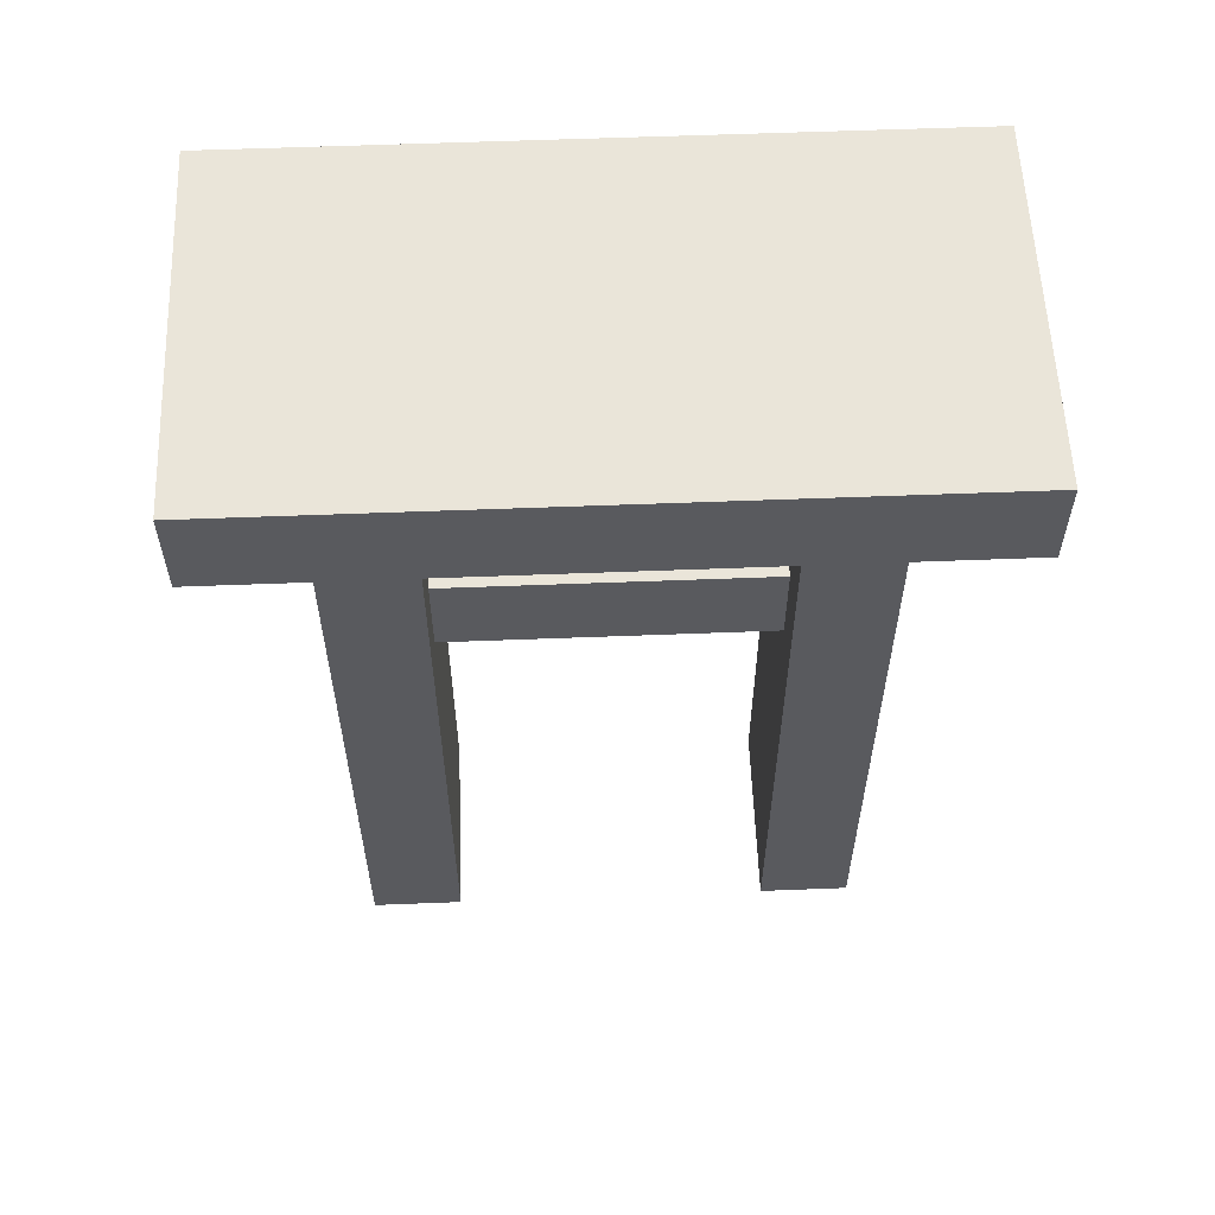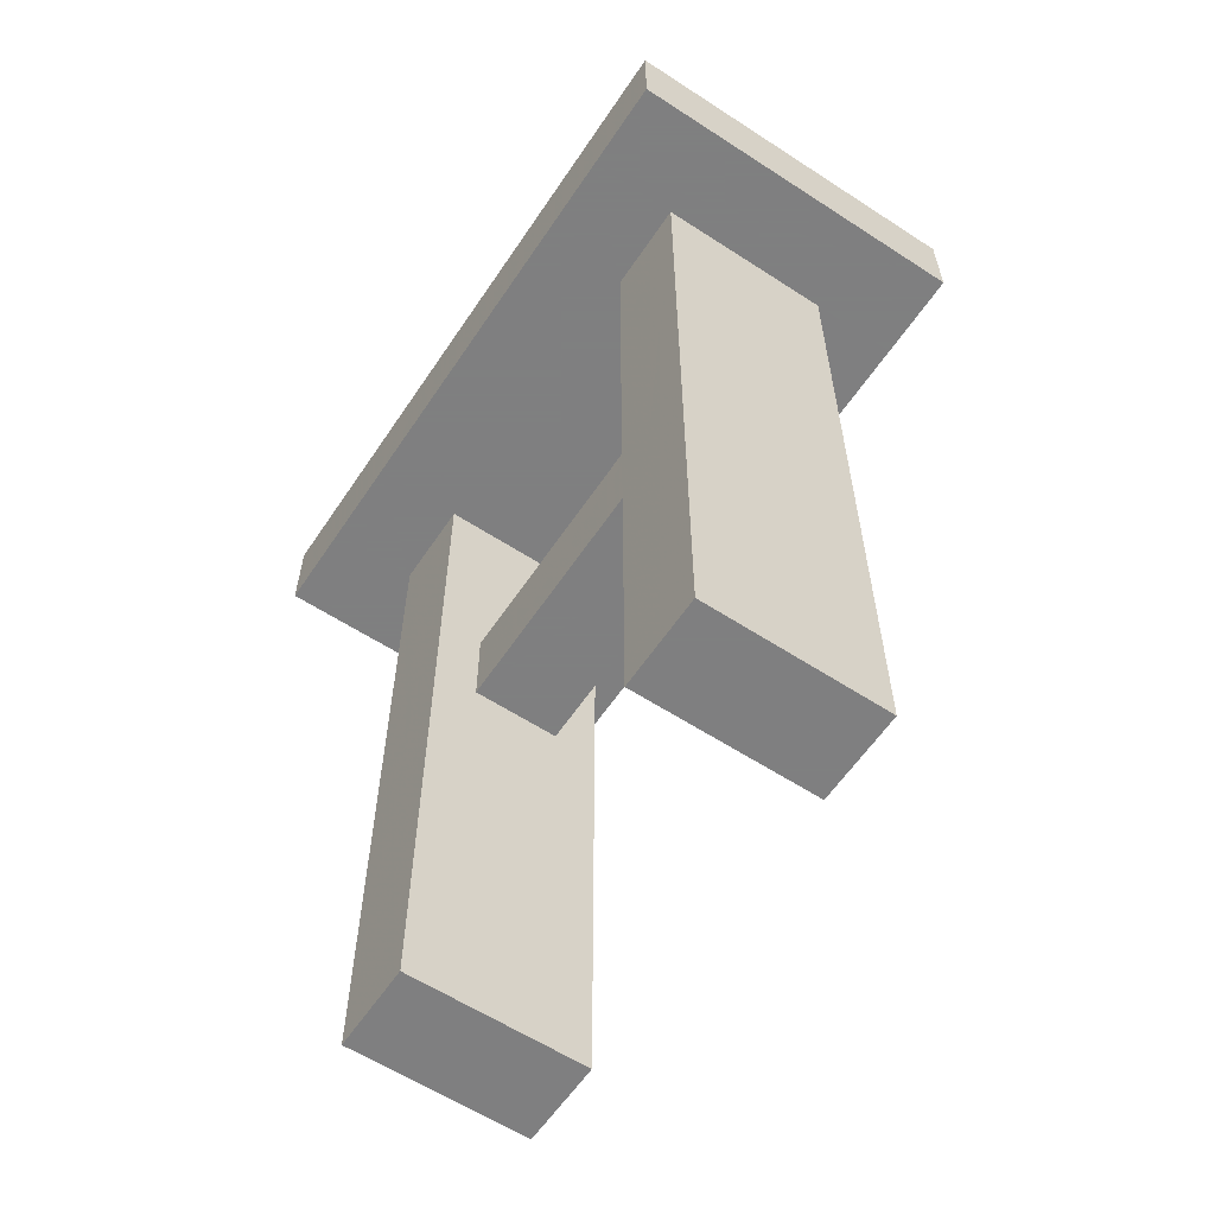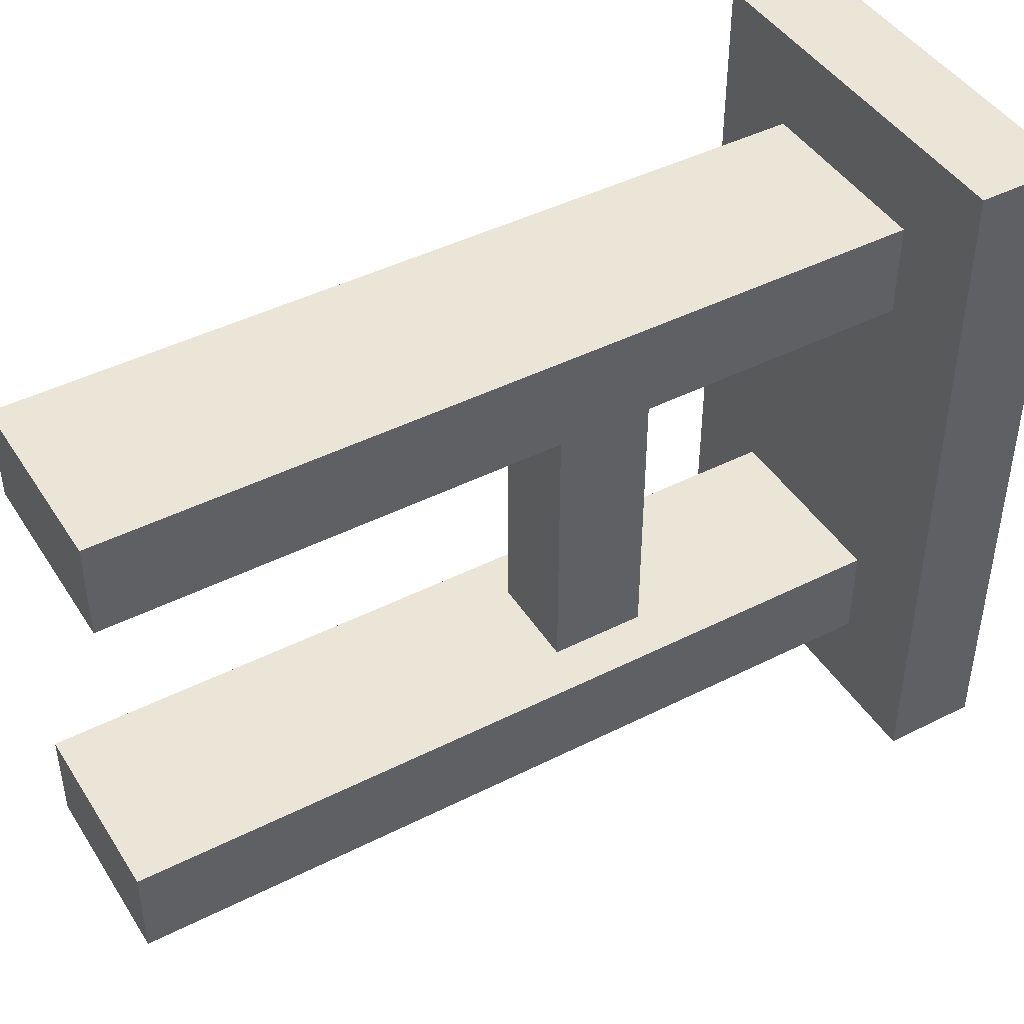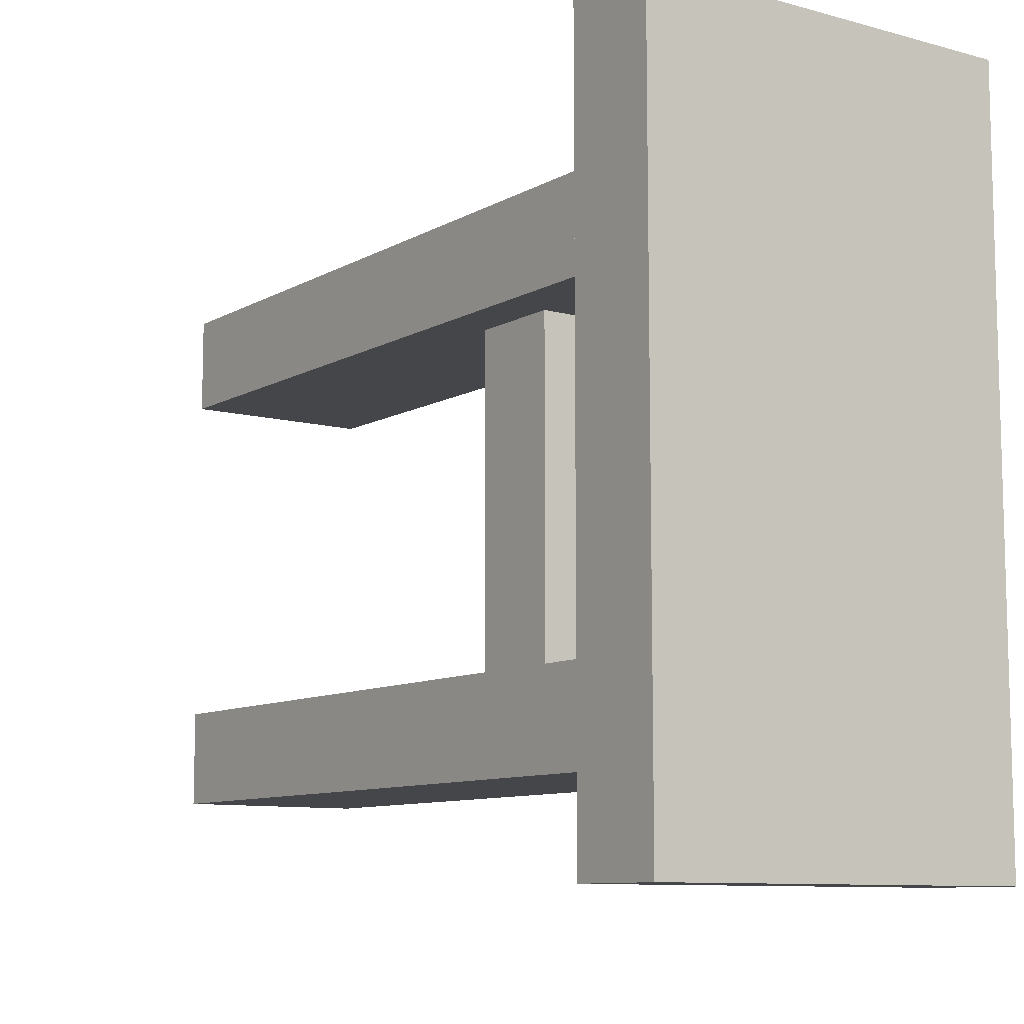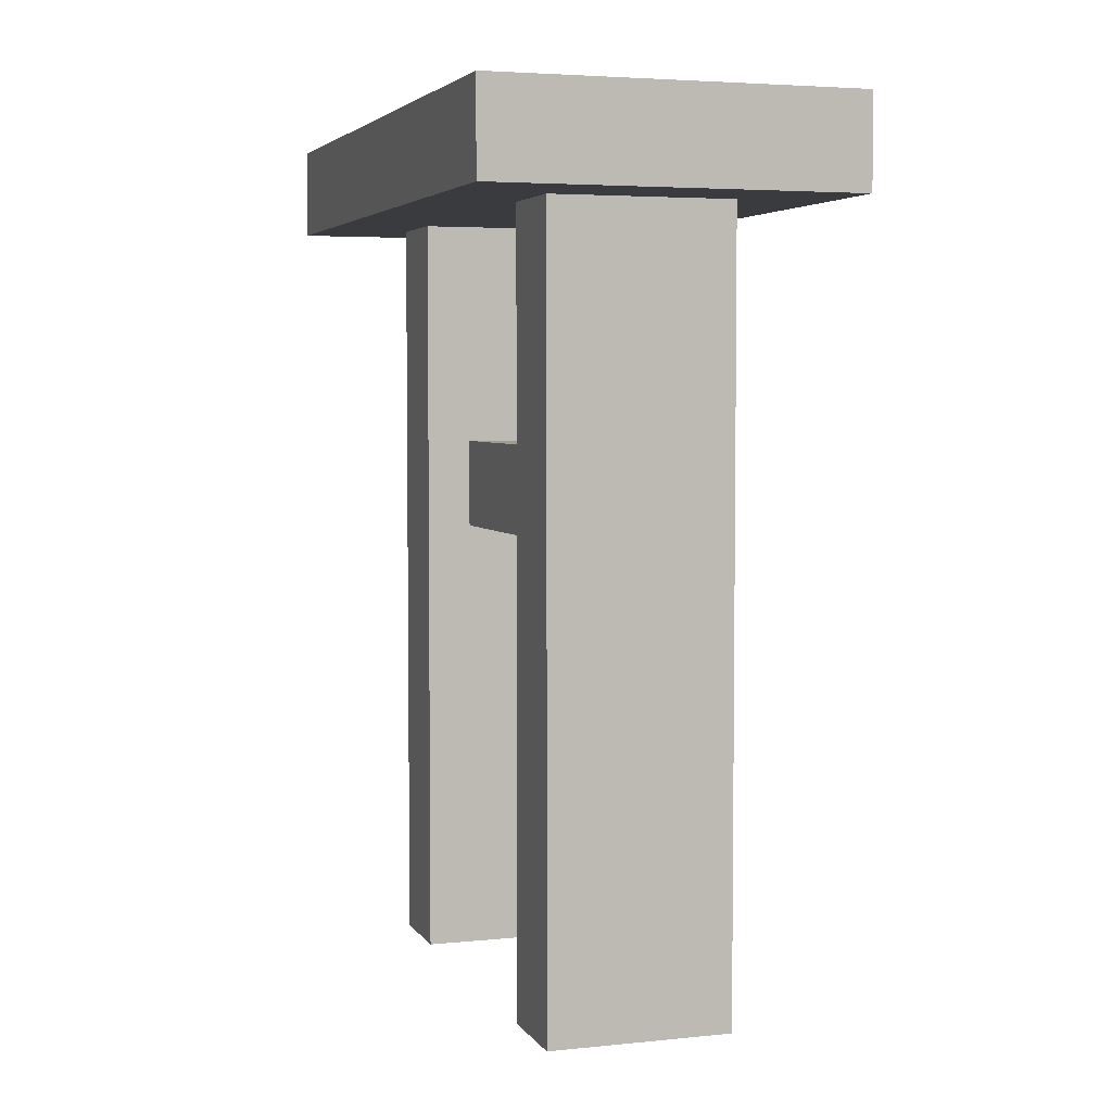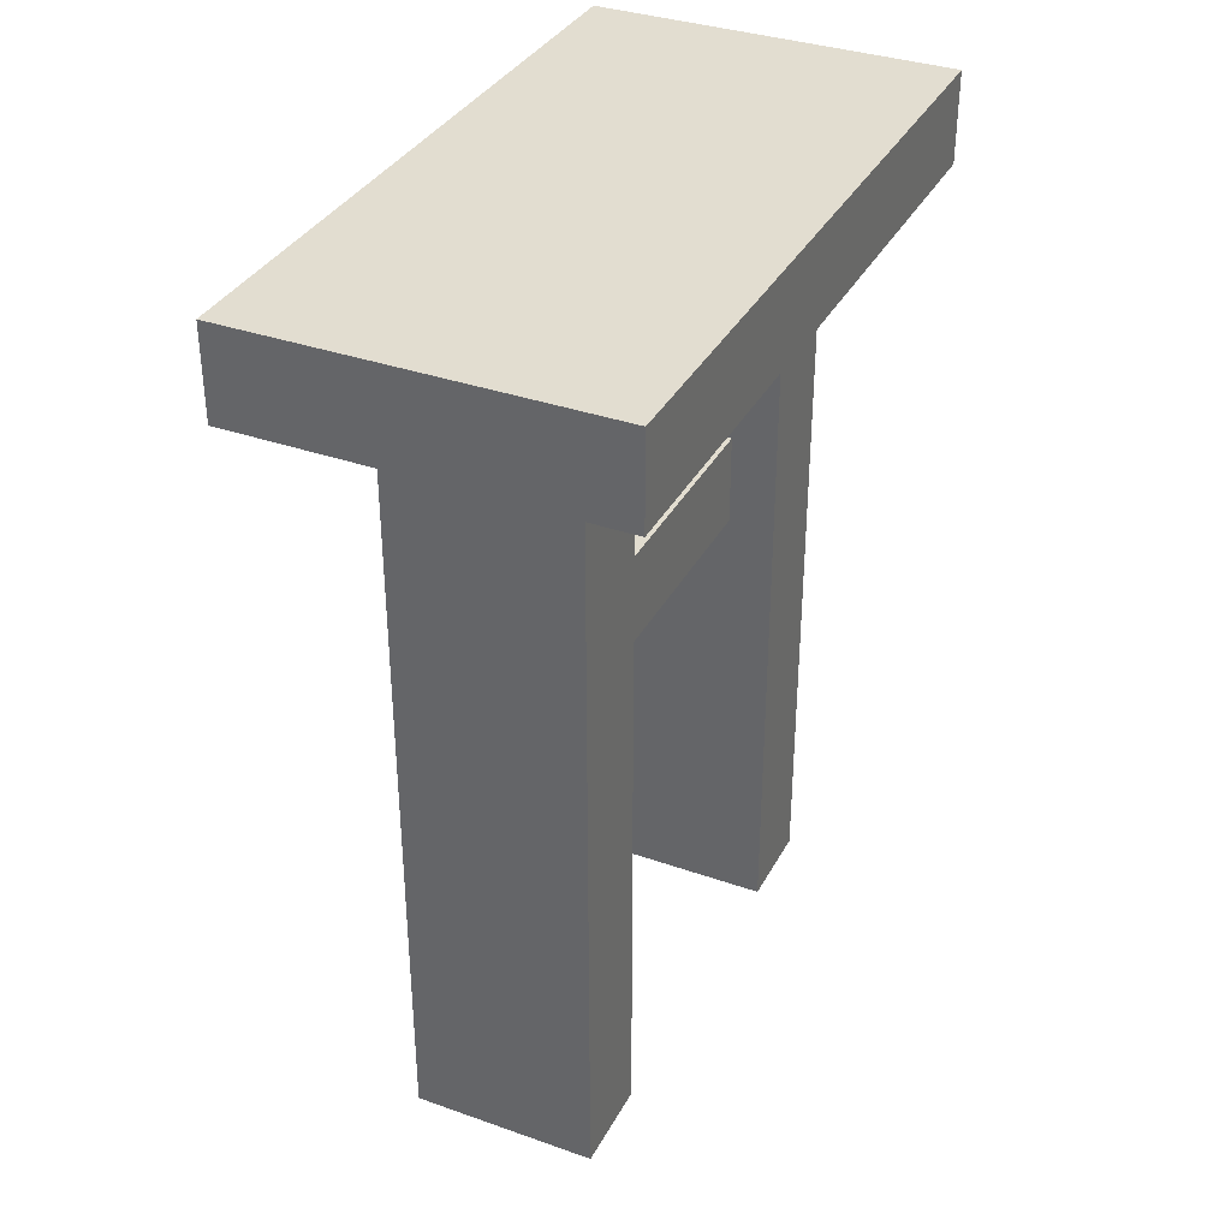
<metadata>
{"format":"obj","ext":"obj","renderer":"f3d","projection":"perspective","resolution":1024,"background":"white","views":[{"elev":57.9,"azim":-92.3,"up":"+Z"},{"elev":-59.9,"azim":146.3,"up":"+Z"},{"elev":44.4,"azim":-120.5,"up":"+Y"},{"elev":-9.5,"azim":-35.2,"up":"+Y"},{"elev":4.3,"azim":-18.2,"up":"+Z"},{"elev":35.3,"azim":-155.0,"up":"+Z"}]}
</metadata>
<code>
v 336 72 8
v 352 88 8
v 352 72 8
v 336 88 8
v 288 72 8
v 352 56 8
v 288 56 8
v 288 176 8
v 352 160 8
v 288 160 8
v 352 176 8
v 336 144 8
v 352 144 8
v 336 160 8
v 304 144 8
v 288 144 8
v 304 160 8
v 288 88 8
v 304 72 8
v 304 88 8
v 352 56 24
v 288 56 24
v 288 176 24
v 352 176 24
v 336 88 -32
v 304 88 -32
v 328 88 -48
v 336 88 -48
v 328 88 -32
v 312 88 -48
v 304 88 -48
v 312 88 -32
v 336 88 -128
v 304 88 -128
v 304 160 -128
v 336 144 -128
v 304 144 -128
v 336 160 -128
v 336 144 -48
v 304 144 -48
v 312 144 -48
v 304 144 -32
v 312 144 -32
v 336 144 -32
v 328 144 -48
v 328 144 -32
v 336 72 -128
v 304 72 -128
f 1 2 3
f 1 4 2
f 5 6 7
f 5 3 6
f 8 9 10
f 8 11 9
f 12 9 13
f 12 14 9
f 10 15 16
f 10 17 15
f 16 2 18
f 16 13 2
f 18 19 5
f 18 20 19
f 21 7 6
f 21 22 7
f 23 11 8
f 23 24 11
f 22 8 7
f 22 23 8
f 24 6 11
f 24 21 6
f 22 24 23
f 22 21 24
f 20 25 26
f 20 4 25
f 27 25 28
f 27 29 25
f 26 30 31
f 26 32 30
f 31 33 34
f 31 28 33
f 35 36 37
f 35 38 36
f 39 37 36
f 39 40 37
f 41 42 40
f 41 43 42
f 44 45 39
f 44 46 45
f 12 42 44
f 12 15 42
f 15 35 37
f 15 17 35
f 14 36 38
f 14 12 36
f 17 38 35
f 17 14 38
f 41 27 30
f 41 45 27
f 32 41 30
f 32 43 41
f 32 46 43
f 32 29 46
f 46 27 45
f 46 29 27
f 34 47 48
f 34 33 47
f 4 47 33
f 4 1 47
f 19 34 48
f 19 20 34
f 1 48 47
f 1 19 48

</code>
